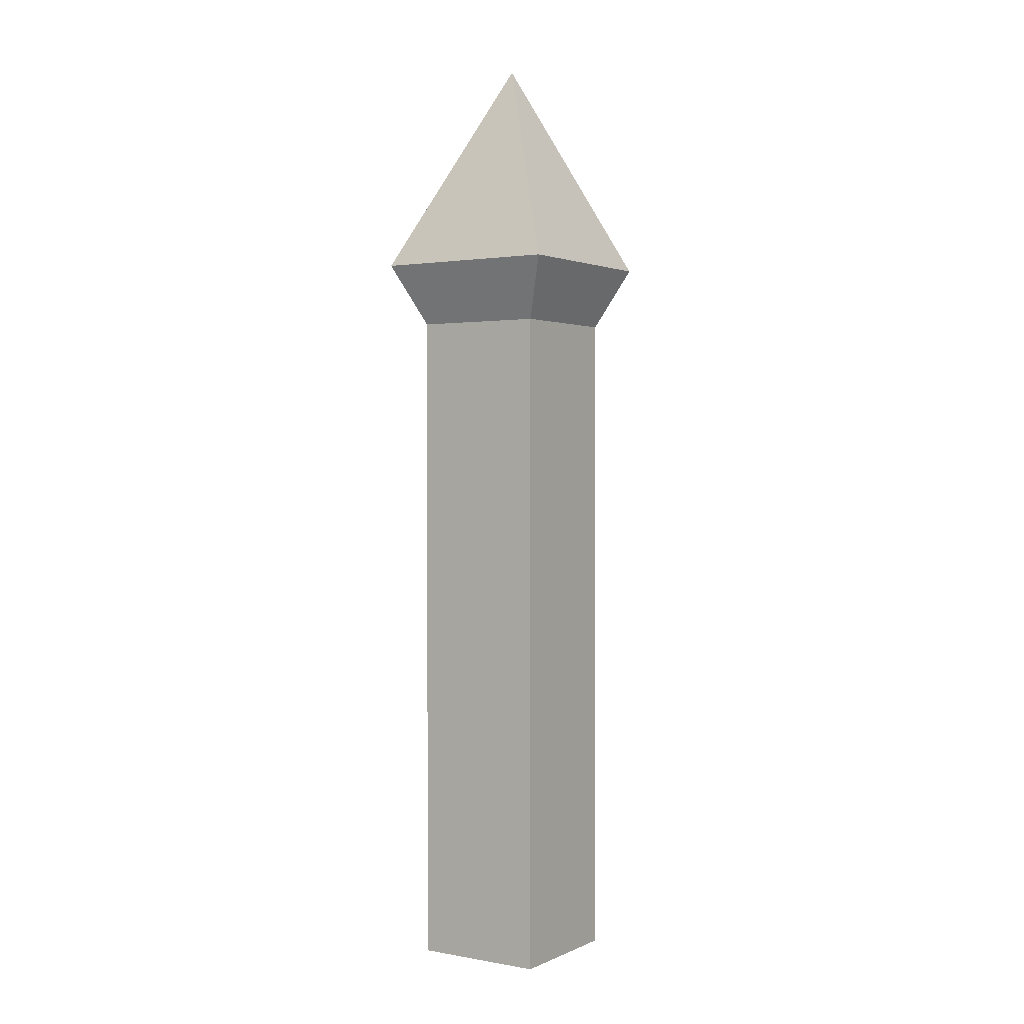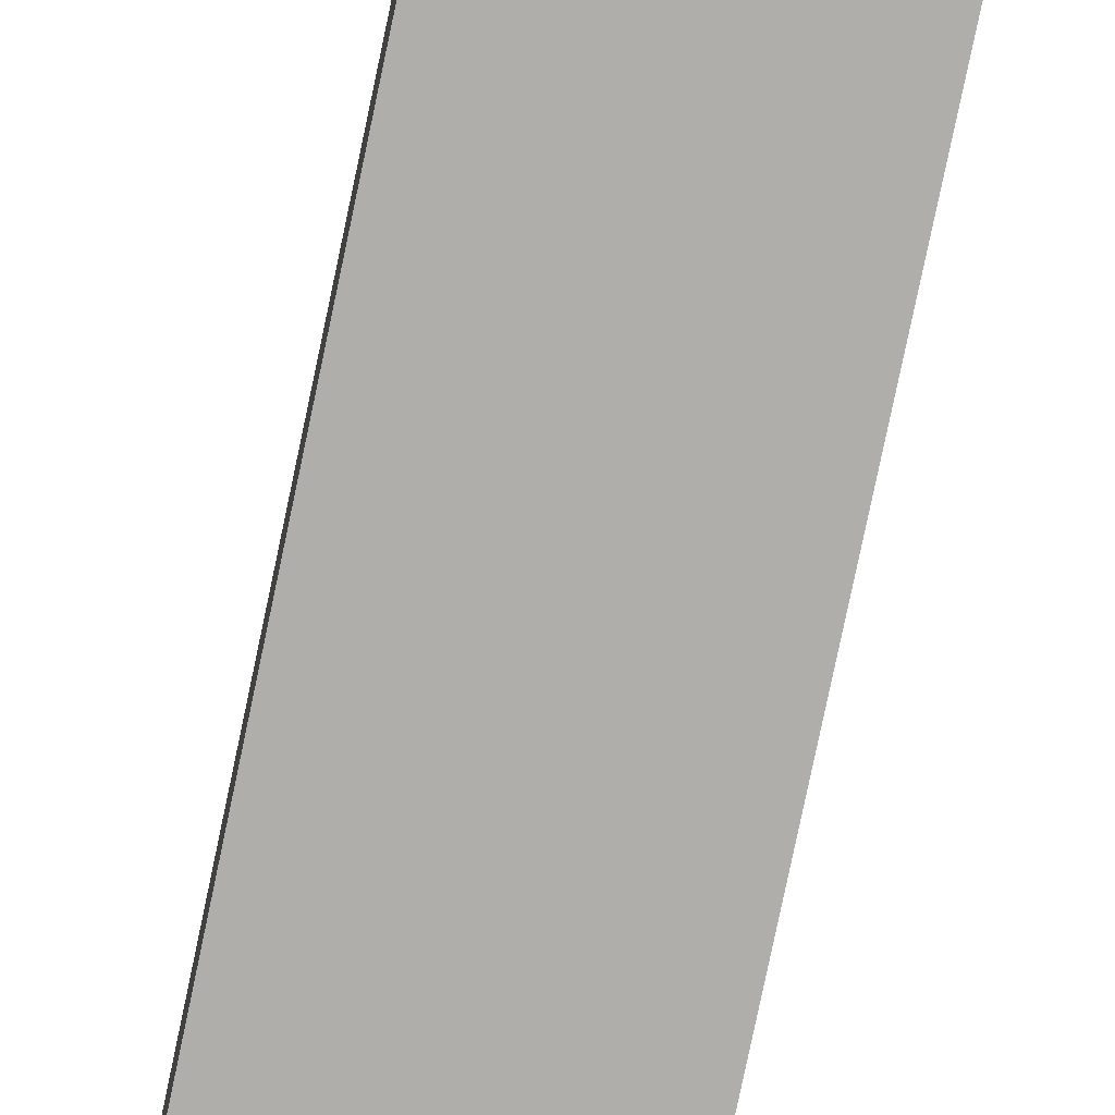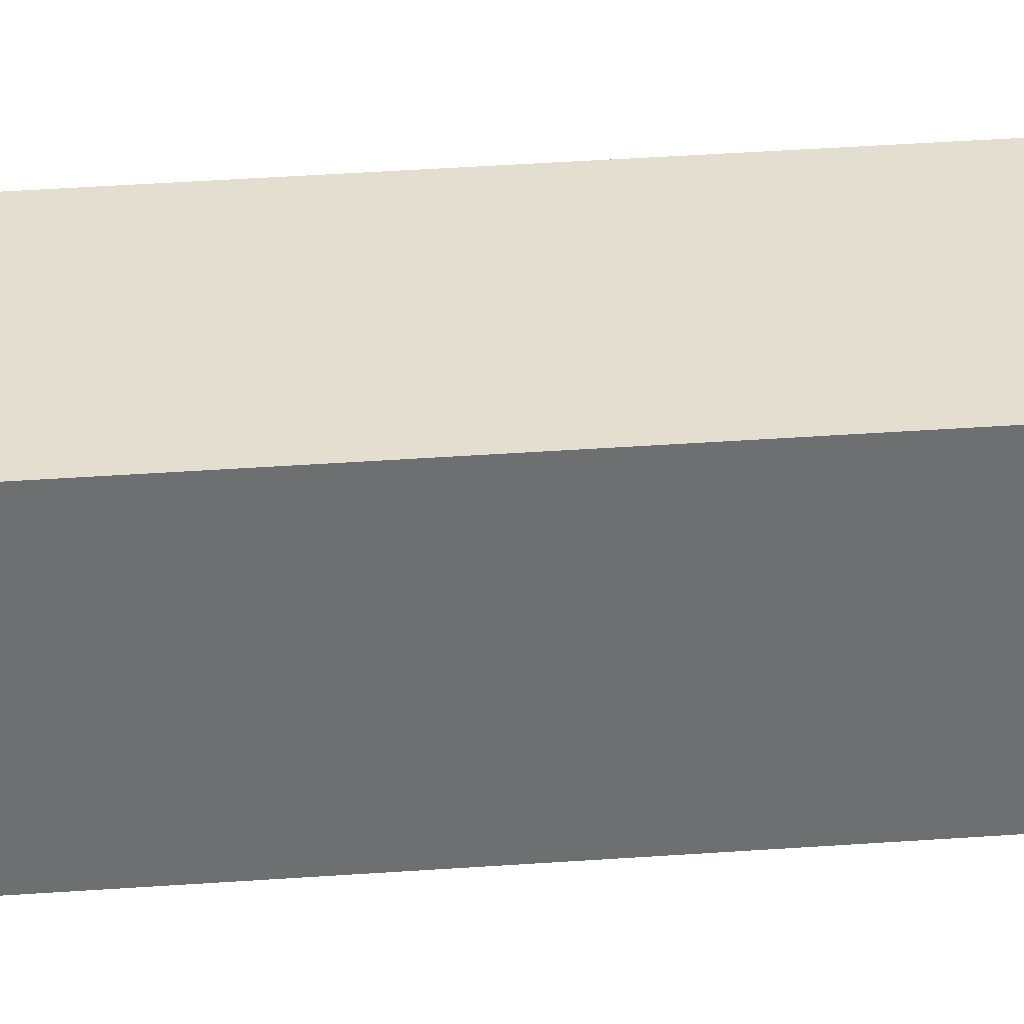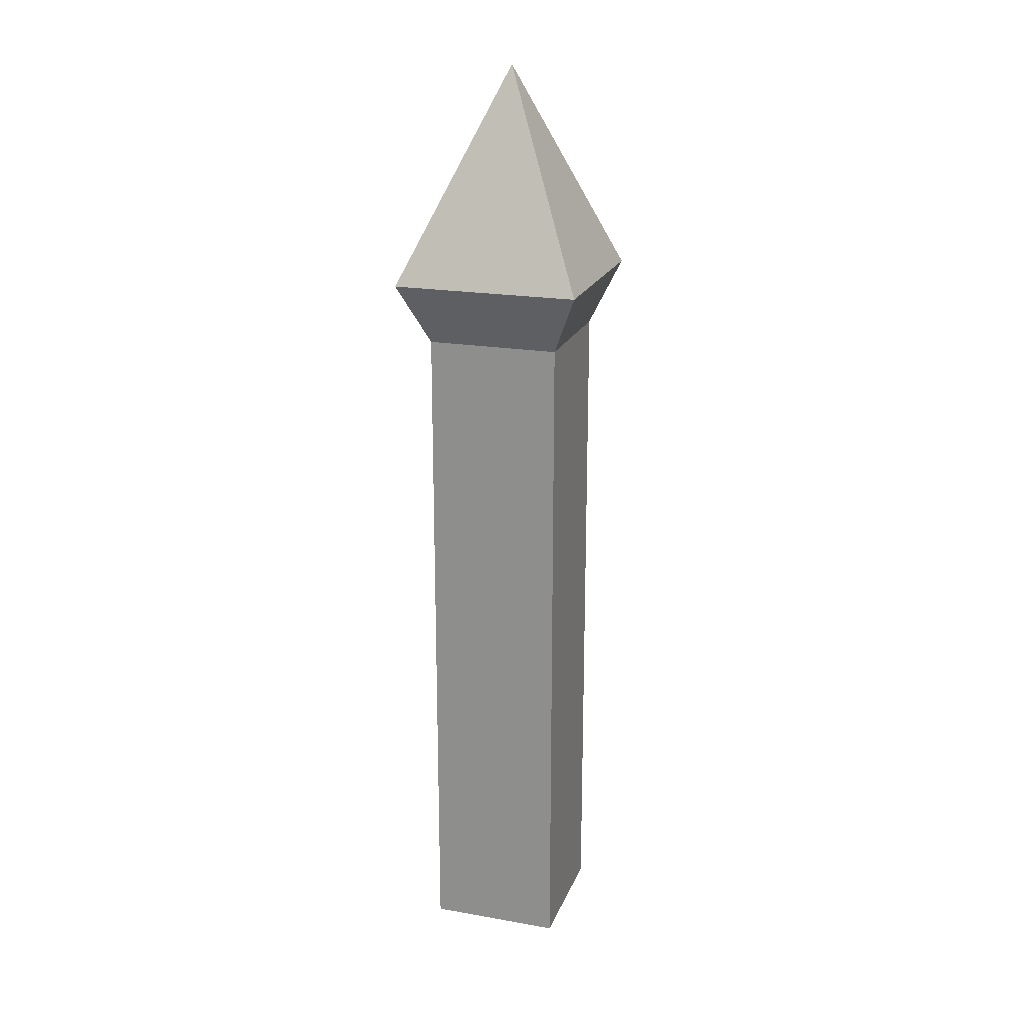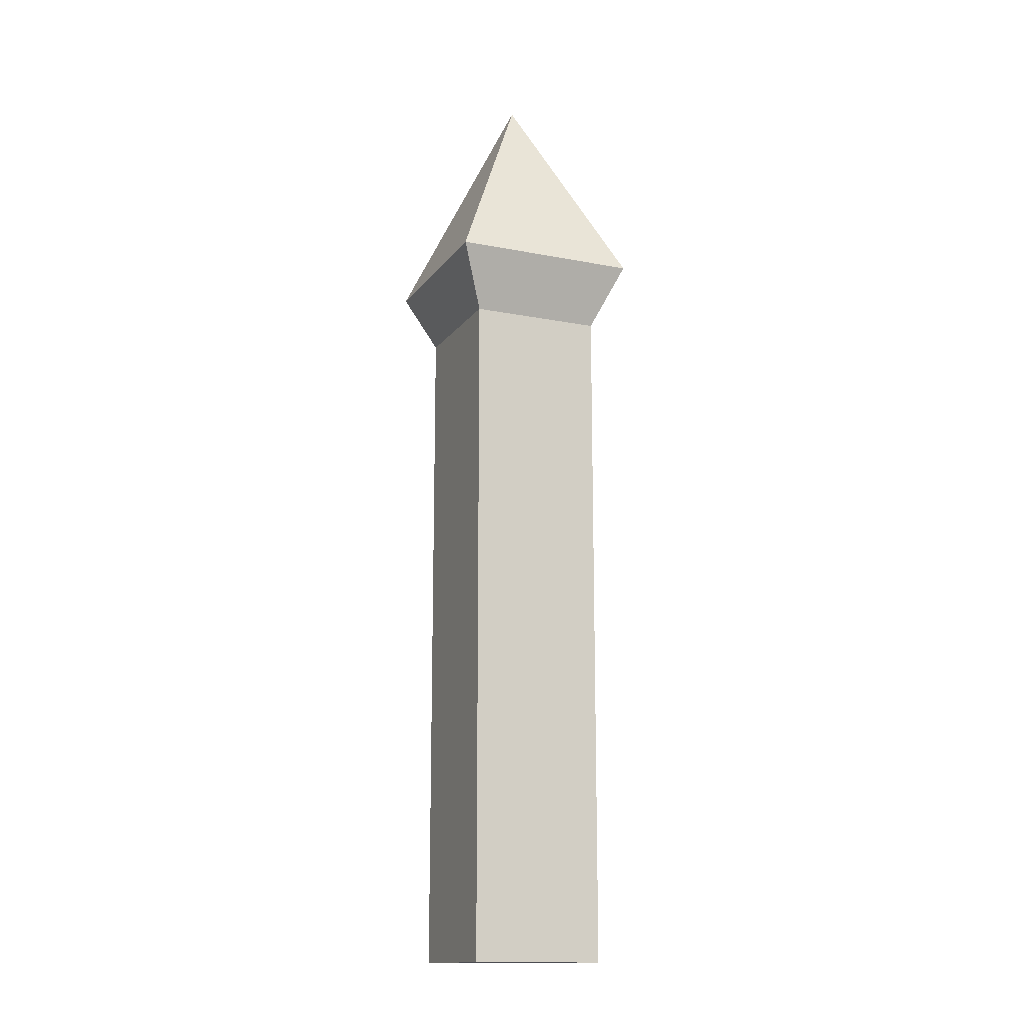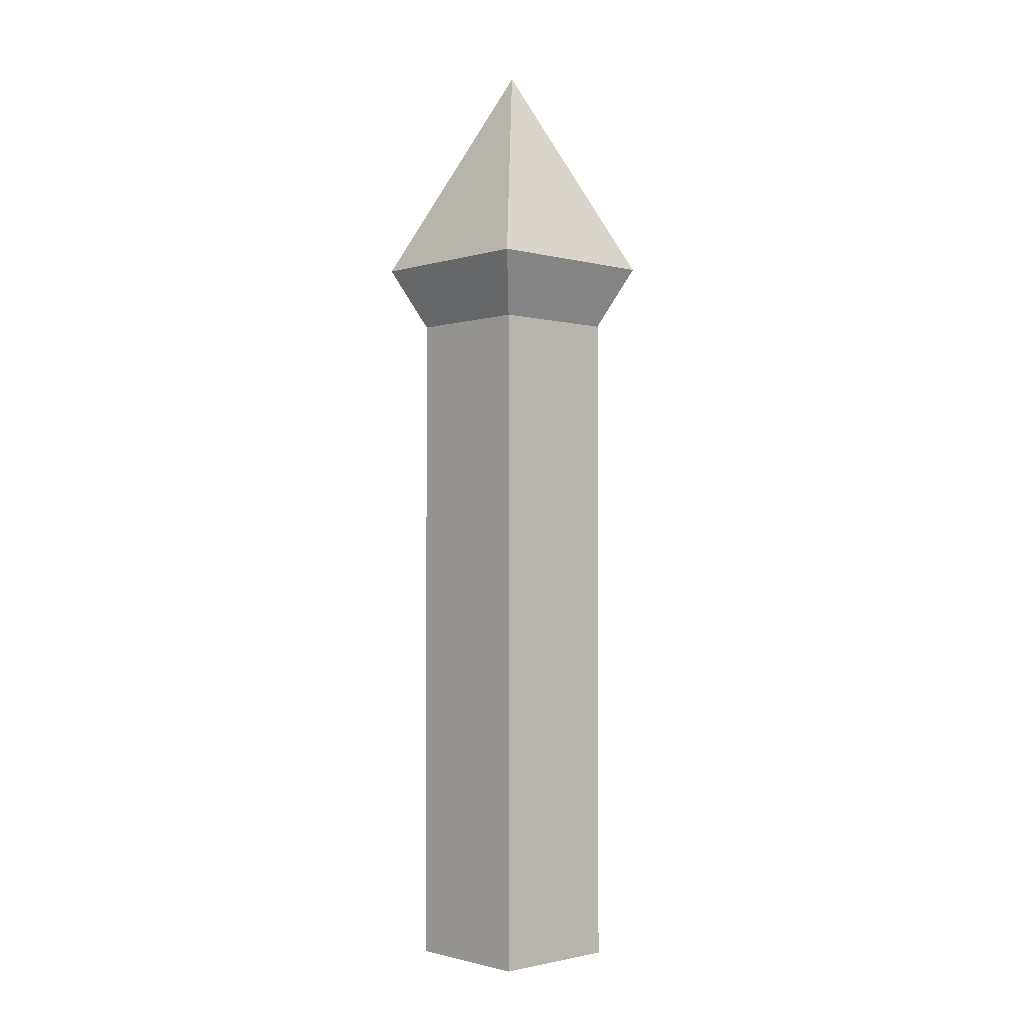
<metadata>
{"format":"obj","ext":"obj","renderer":"f3d","projection":"perspective","resolution":1024,"background":"white","views":[{"elev":1.5,"azim":-56.8,"up":"+Y"},{"elev":-77.7,"azim":-11.8,"up":"+Z"},{"elev":35.8,"azim":-95.5,"up":"+Z"},{"elev":20.4,"azim":-162.3,"up":"+Y"},{"elev":-14.6,"azim":66.9,"up":"+Y"},{"elev":-1.9,"azim":137.2,"up":"+Y"}]}
</metadata>
<code>
o Flame
v -0 0.72 0
v -0.07071 0.56 -0.07071
v 0.07071 0.56 -0.07071
v -0.07071 0.56 0.07071
v 0.07071 0.56 0.07071
v 0 0.4 0
f 1 3 2
f 1 2 4
f 1 4 5
f 1 5 3
f 6 2 3
f 6 4 2
f 6 5 4
f 6 3 5
o Torch.001_Torch
v -0.05 0 0.05
v 0.05 0 -0.05
v -0.05 0 -0.05
v 0.05 0 0.05
v 0.05 0.6 0.05
v -0.05 0.6 0.05
v 0.05 0.6 -0.05
v -0.05 0.6 -0.05
f 7 9 8
f 8 10 7
f 7 10 11
f 11 12 7
f 10 8 13
f 13 11 10
f 8 9 14
f 14 13 8
f 9 7 12
f 12 14 9
f 14 12 11
f 14 11 13

</code>
